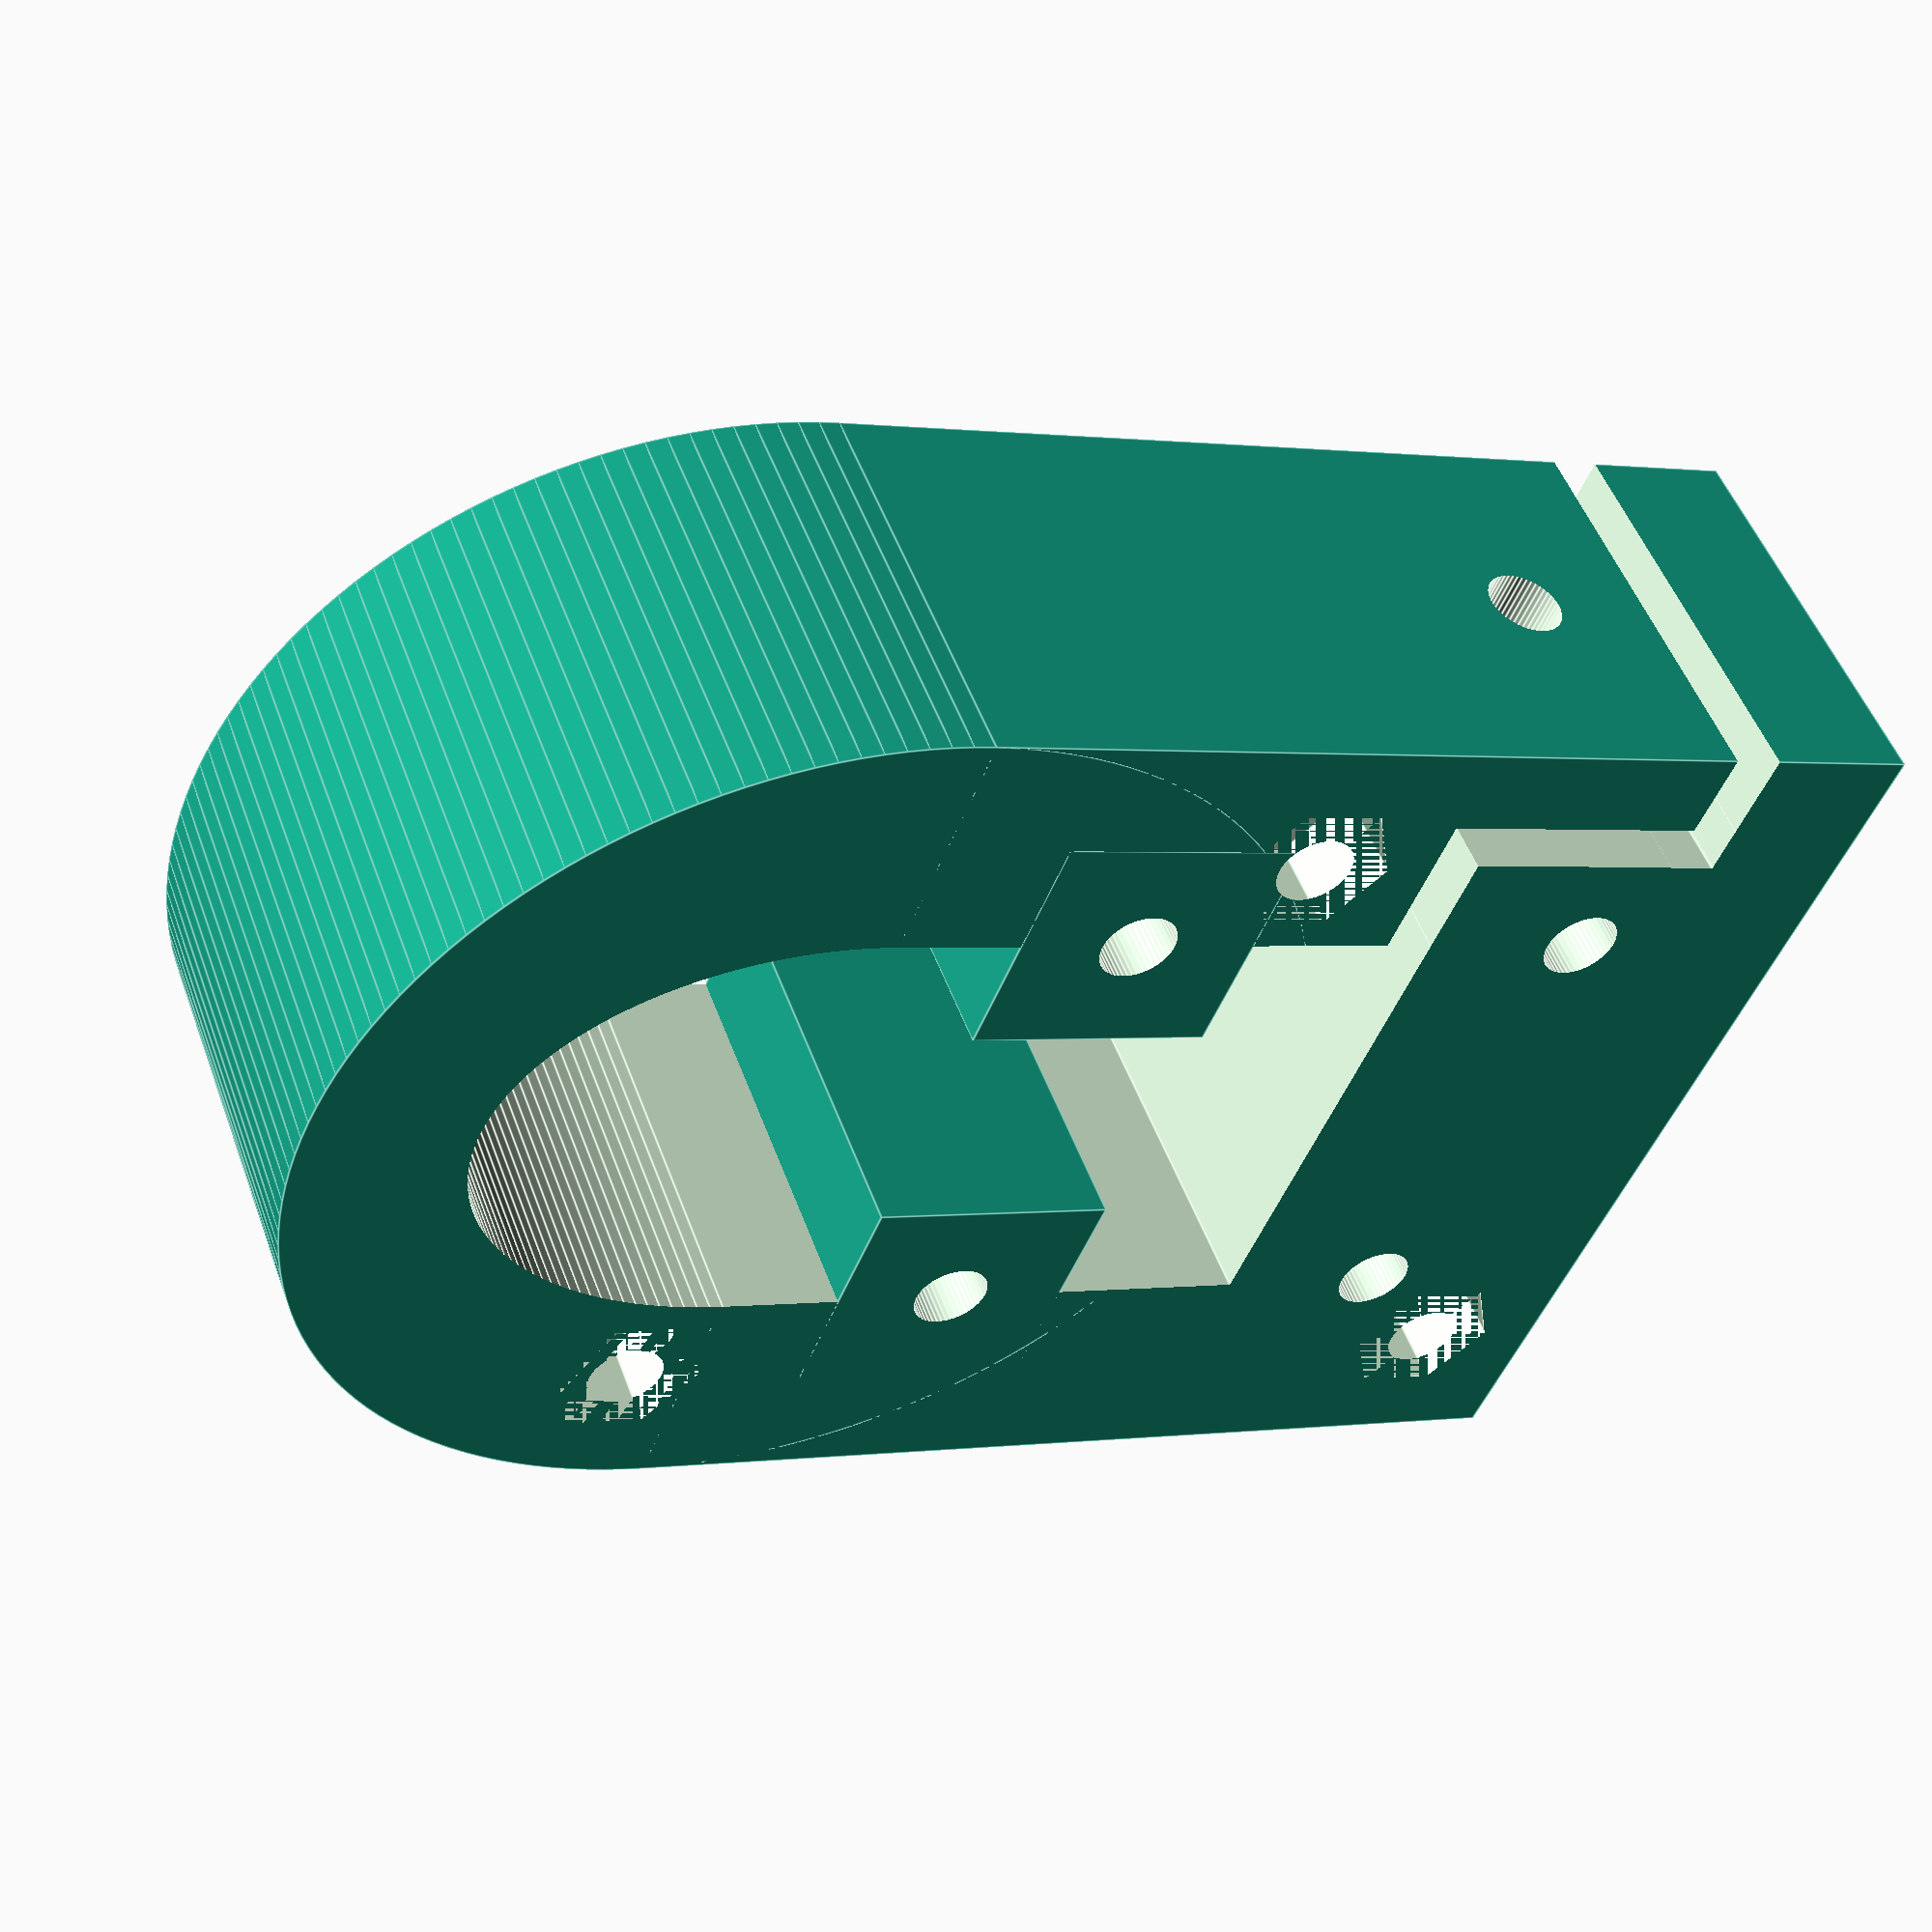
<openscad>
// Cerberus Pup-style carriage for Kossel, compatible with Kossel Mini/Pro linear rails

// Steve Graber made the original design.
// Daniel Akesson converted the original into OpenSCAD.
// Brandon Heller tweaked the OpenSCAD to:
// - be compatible with linear rails (thicker, w/20x20 m3 mounting grid)
// - decouple rod mounts from the carriage, and be compatible with the Kosssel effector.
// William Chen cleaned the code and:
// - replaced socket head holes to nut holes for the rollers (reversed direction of the screw)
// - made the carriage a tad larger, to properly fit 30mm screw


//=========
// Constants
//=========
main_height = 17;
pad = 0.1;
smooth = 50;
main_curve_smooth = 150;

//========
// Extrusion and roller size
//========
extrusion_width = 14.90;      // Measured width of OpenBeam, slightly less than actual 15mm.
roller_dia = 15.57;           // Measured diameter of 3 different Grabercars double 623 w-wheels.
roller_r = roller_dia / 2;
// Using calipers, measure from the edge of the extrusion to side of the wheel.
// This dimension must be slightly less than the sum of the extrusion width + roller dia. 
wheel_extrusion_len = 29.60;

//==========
// Screw dimensions
//==========
m3_nut_slop = 0.25;  // Account for inability for layer height to exactly match nut width.
m3_nut_dia = 6.18 + m3_nut_slop;
m3_nut_r = m3_nut_dia / 2;
m3_nut_thickness = 2.35;
m3_nut_thickness_extra = 3.85;
// A bit less extra thickness for tensioner to avoid causing a cutout in the nut trap for the 20x20 grid.
m3_nut_thickness_extra_tensioner = m3_nut_thickness + 1;

m3_screw_slop = 0.1;
m3_screw_dia = 3.0 + m3_screw_slop;
m3_screw_r = m3_screw_dia / 2;
m3_screw_head_slop = 0.22;
m3_screw_head_r = 5.5/2 + m3_screw_head_slop;
m3_screw_head_len = 3.0;  // SHCS
m3_screw_head_gap = 0.5;

//==========



// extra_squeeze helps to ensure that the rollers makes contact with the beam
// before tightening the tensioning screw, even if any measurements are off,
// screw holes for the rollers are drilled at a skewed angle, or screw holes are
// slightly enlarged and enable the screws to splay out a bit under tension.
// The ~2mm of screw adjustment from the slot is not a lot, and it's better
// to have the beam w/the single roller stretch out than to not get enough
// tension.
extra_squeeze = 0.3;
roller_x_offset = wheel_extrusion_len - roller_r - (extrusion_width / 2) - extra_squeeze;
beam_width = 12; // 10.5;
main_cube_width = (roller_x_offset + beam_width / 2) * 2;
main_cube_length = 40;
roller_y_offset = (main_cube_length/3)/2;
roller_y_offset_each = main_cube_length*(0.93)/2;

//===========
// Tensioner cut
//===========
cut_width = 2.0;  // Width of cut
minimal_cut = (main_cube_width/4)*0.53;  // Larger values move the main cut (in the y dir) outwards.
rest_cut = (main_cube_width/4)*0.85; // Distance to make the cut that exits the outside of the carriage.
cut_offset_x = main_cube_width/4+minimal_cut/2;




tensioner_y_displacement = -3;
roller_y_displacement = -2.5;







module oval(w,h, height, center = false) {
  scale([1, h/w, 1]) cylinder(h=height, r=w, $fn=main_curve_smooth, center=center);
}
module m3_rod() {
  cylinder(r=m3_screw_r, h=100, $fn=smooth, center = true);
}
module m3_nut() {
  cylinder(r=m3_nut_r, h=m3_nut_thickness_extra, $fn=6);
}

module main_part()
{
  difference() {
    // The main part
    union() {
      cube([main_cube_width, main_cube_width, main_height], center = true);
      translate([0, main_cube_width/2, 0]) {
        cylinder(r=main_cube_width/2, h=main_height, $fn=main_curve_smooth, center = true);
      }
    }
    
    // The center cutout
    union() {
      // Square cutout
      translate([0, main_cube_length/4 + tensioner_y_displacement/2, 0]) {
        cube([main_cube_width/2, main_cube_length/2 - tensioner_y_displacement, main_height + 2], center = true);
      }
      // Oval cutout at rounded end
      translate([0, main_cube_length/2, 0]) {
        oval(main_cube_width/4, main_cube_length/3, main_height + 2, $fn=smooth, center = true);
      }  
    }
  }
}

module tensioner()
{
  // Cut from center of part out, along x
  translate([cut_offset_x, cut_width/2, 0]) {
    cube([minimal_cut+cut_width, cut_width, main_height + 2], center = true);
  }
  // Cut along y and corresponding screw hole through body
  translate([cut_offset_x+minimal_cut/2, -main_cube_length/8, 0]) {
    cube([cut_width, main_cube_length/4+cut_width, main_height + 2], center = true);
    translate([0, 1.6, 0]) rotate([0, 90, 0]) {
      m3_rod();
    }
  }
  // Nut trap for tensioning screw
  translate([0, 1.6, 0]) translate([-main_cube_width/2+m3_nut_thickness/2-m3_nut_thickness_extra/2, -main_cube_length/8, 0]) {
    rotate([0, 90, 0])
      m3_nut();
  }

  // Cut to outer edge of part, along x
  translate([main_cube_width/4+rest_cut, -main_cube_length/4, 0]) {
    cube([rest_cut, cut_width, main_height + 2], center = true);
  }
}

module rollers()
{
  translate([0, roller_y_offset, 0]) {
    for (i=[[-1,-1], [-1,1], [1,0]]) {
      translate([i[0]*roller_x_offset, i[1]*roller_y_offset_each, main_height/2-m3_nut_thickness_extra]) {
        m3_rod();
        rotate([0,0,30]) m3_nut();
      }
    }
  }
}

module rails()
{
  for (x=[-1, 1]) for (y=[-1, 1]) {
    translate([x*10, y*10, -main_height/2]) {
      m3_nut();
      m3_rod();
    } 
  }
}

module main_carriage()
{
  difference() {
    union() {
      main_part();
      
      // structure for the two rail screws on the bottom
      for (x=[-1, 1]) {
        translate([x*10, 10]) {
          cube([10,10,main_height], center=true);
        }
      }
    }

    // Cut, plus corresponding screw and nut trap.
    translate([0, tensioner_y_displacement, 0]) tensioner();

    // Holes for rollers
    translate([0, roller_y_displacement, 0]) rollers();
    
    // 20x20 m3 grid to match HIWIN rails.
    rails();
  }
}

main_carriage();
</openscad>
<views>
elev=129.5 azim=111.7 roll=199.6 proj=p view=edges
</views>
